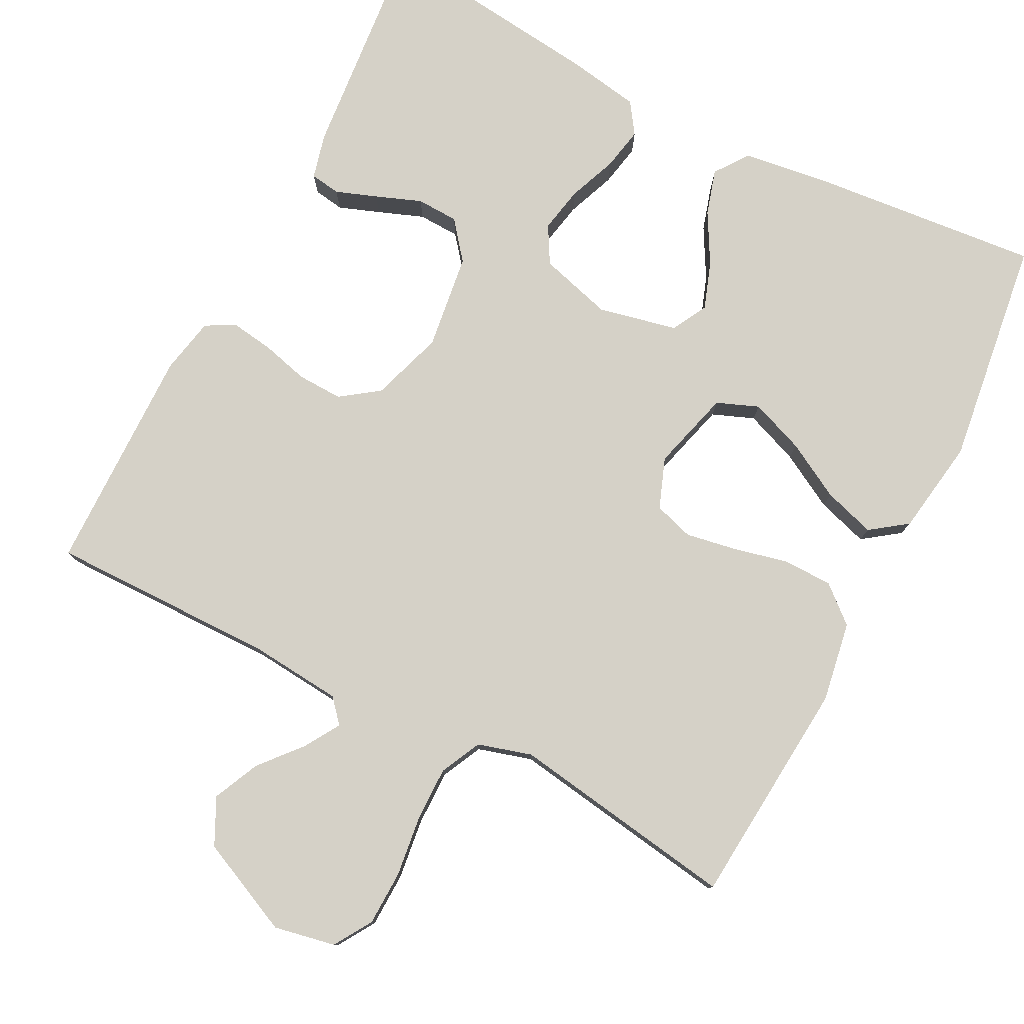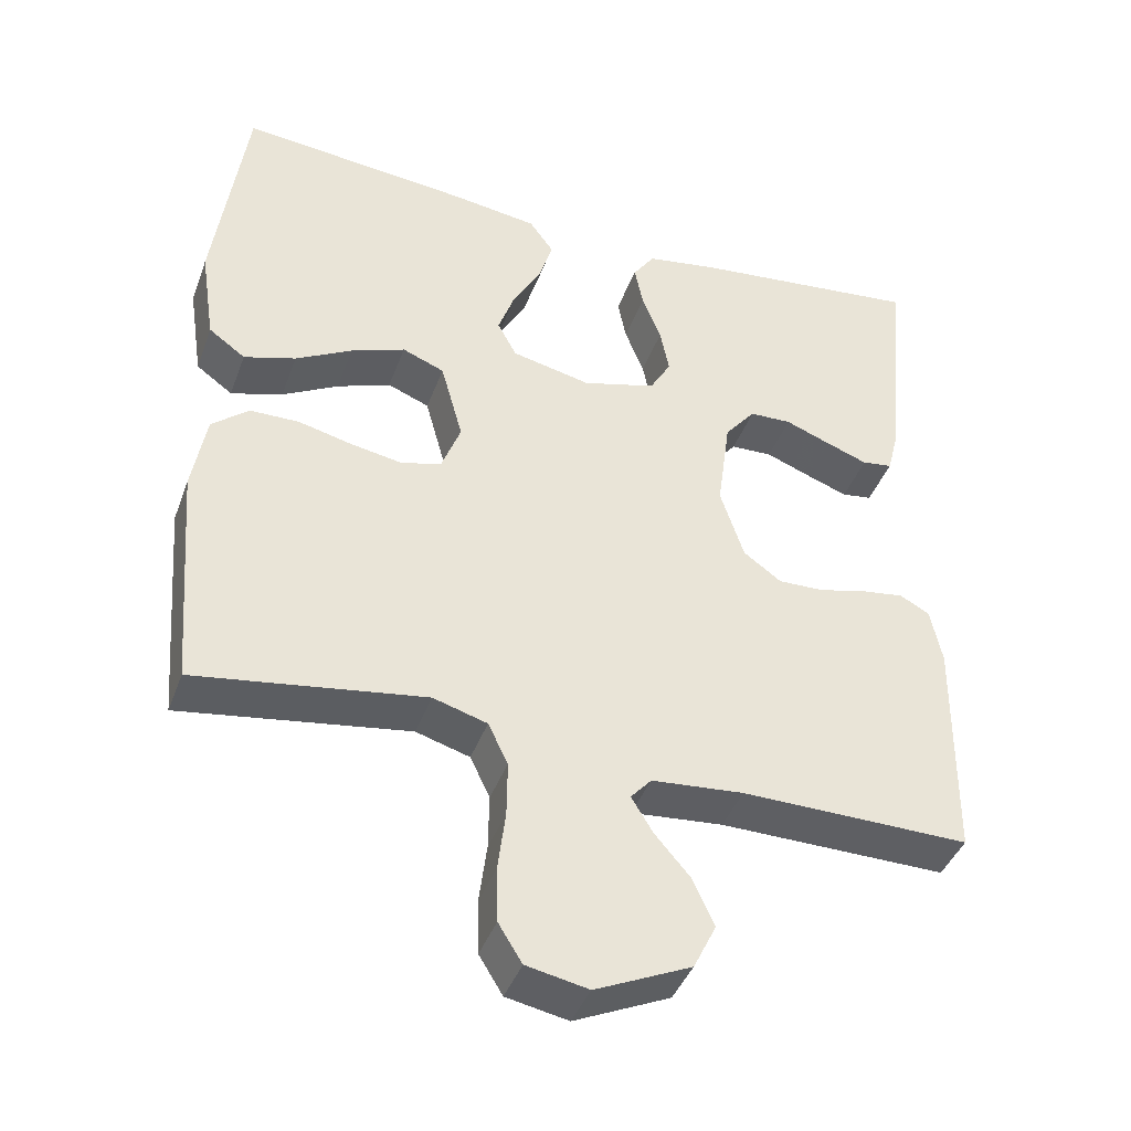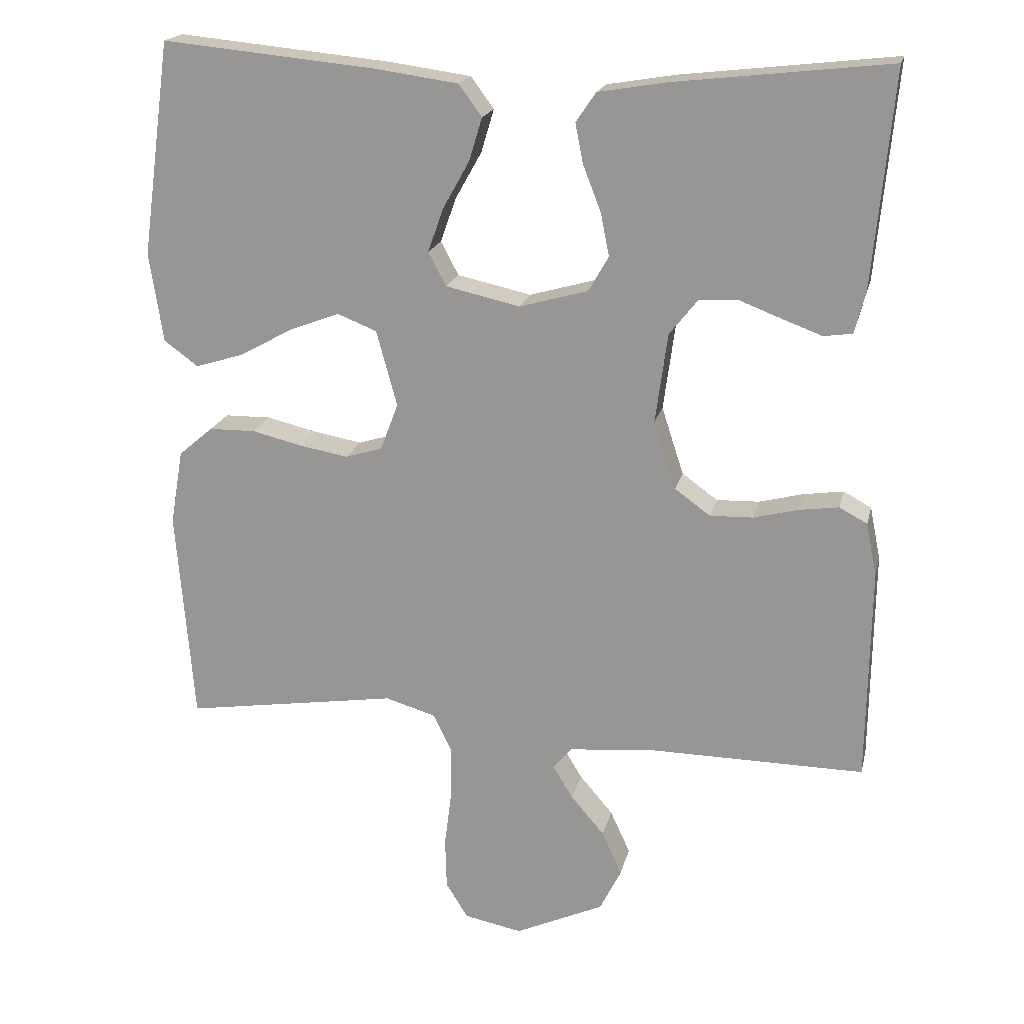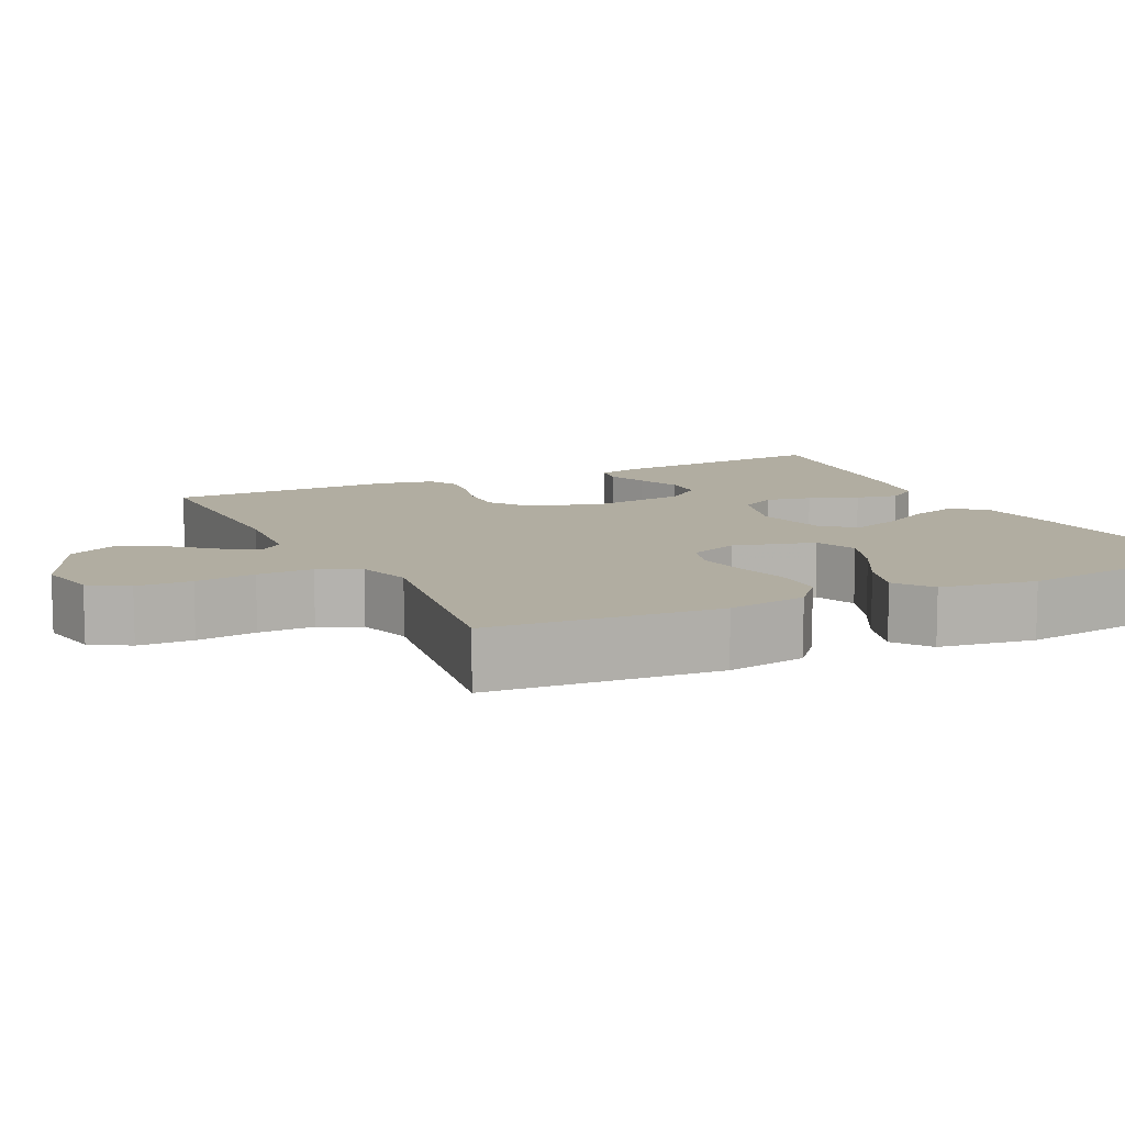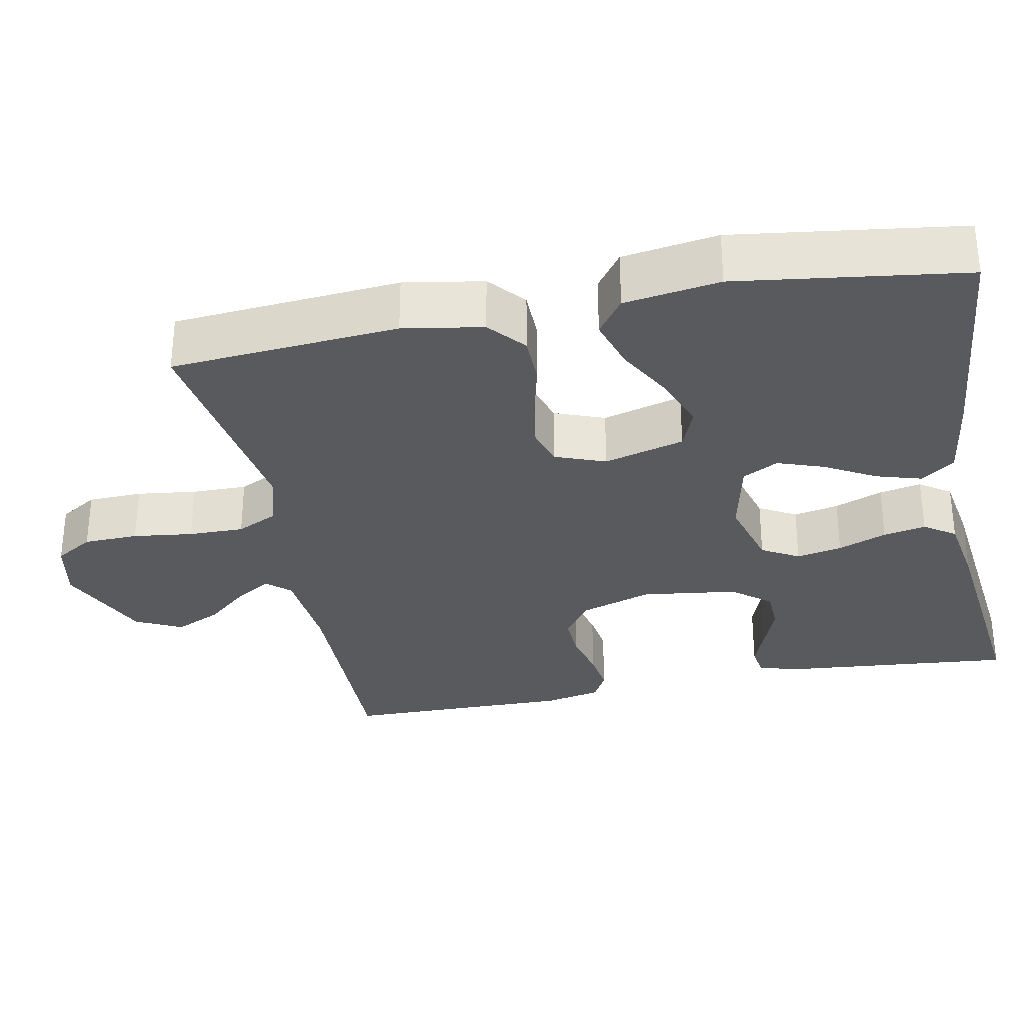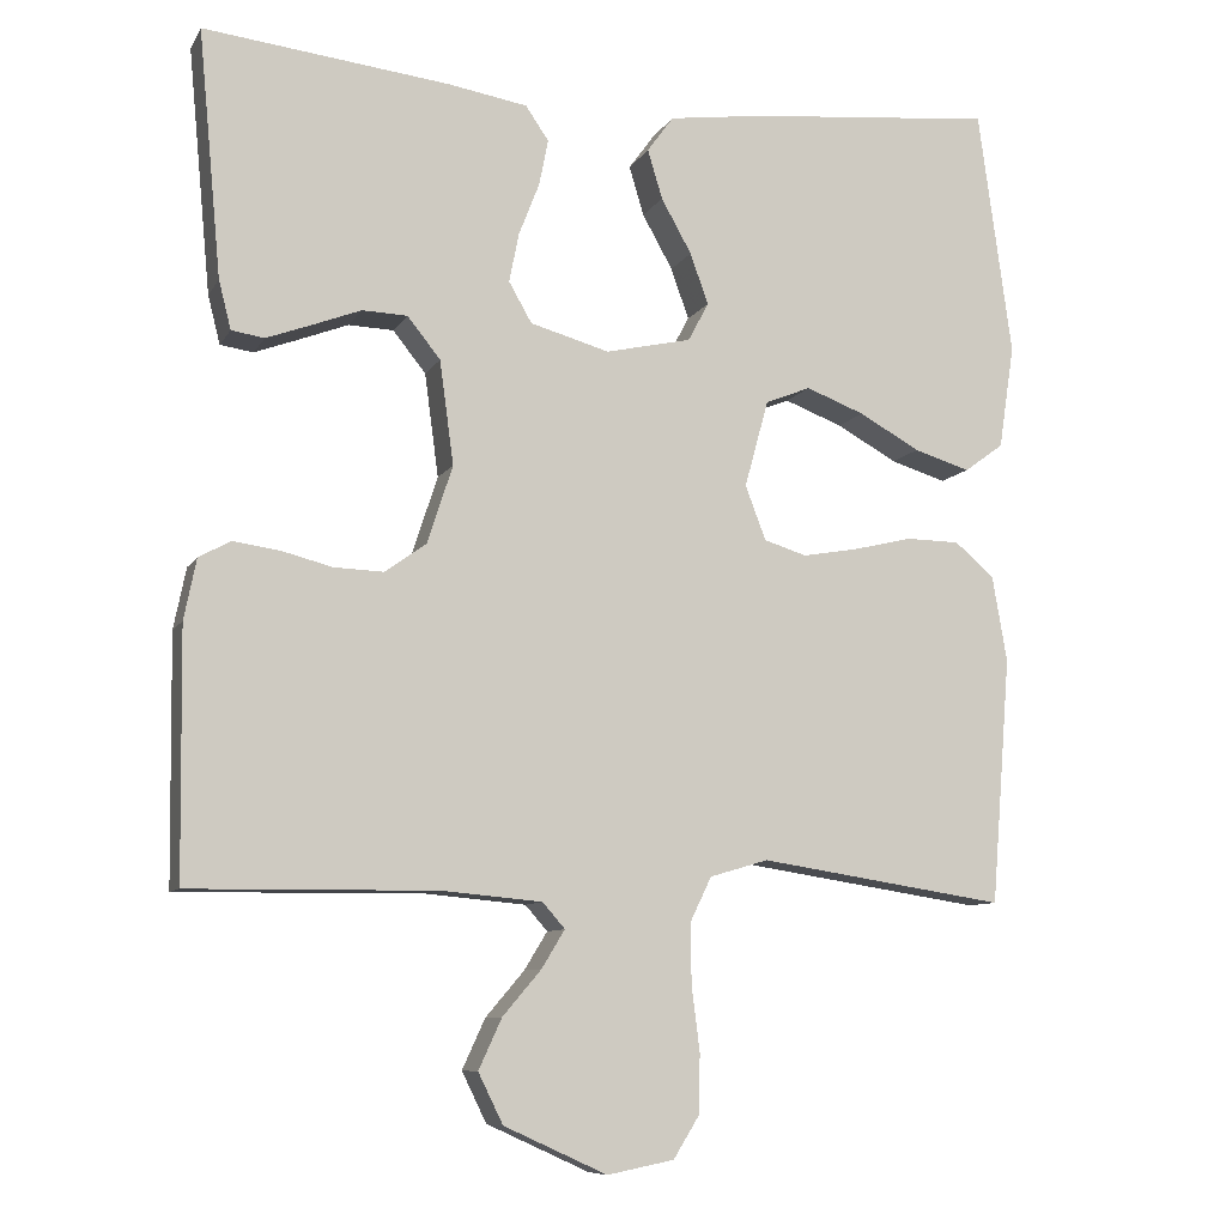
<metadata>
{"format":"obj","ext":"obj","renderer":"f3d","projection":"perspective","resolution":1024,"background":"white","views":[{"elev":78.8,"azim":-152.7,"up":"+Y"},{"elev":-41.7,"azim":-19.4,"up":"+Z"},{"elev":19.1,"azim":12.8,"up":"+Z"},{"elev":10.3,"azim":-115.9,"up":"+Y"},{"elev":-31.4,"azim":-78.8,"up":"+Y"},{"elev":-8.9,"azim":161.5,"up":"+Z"}]}
</metadata>
<code>
v -0.5 0.07 -0.5
v -0.524 0.07 -0.2
v -0.506 0.07 -0.095
v -0.458 0.07 -0.054
v -0.393 0.07 -0.053
v -0.322 0.07 -0.07
v -0.254 0.07 -0.082
v -0.202 0.07 -0.066
v -0.177 0.07 0
v -0.206 0.07 0.106
v -0.261 0.07 0.128
v -0.332 0.07 0.101
v -0.406 0.07 0.06
v -0.474 0.07 0.039
v -0.522 0.07 0.074
v -0.541 0.07 0.2
v -0.5 0.07 0.5
v -0.2 0.07 0.471
v -0.084 0.07 0.455
v -0.052 0.07 0.411
v -0.07 0.07 0.351
v -0.107 0.07 0.285
v -0.129 0.07 0.223
v -0.104 0.07 0.176
v 0 0.07 0.153
v 0.096 0.07 0.18
v 0.124 0.07 0.229
v 0.112 0.07 0.289
v 0.087 0.07 0.353
v 0.076 0.07 0.409
v 0.104 0.07 0.45
v 0.2 0.07 0.466
v 0.5 0.07 0.5
v 0.472 0.07 0.2
v 0.457 0.07 0.141
v 0.417 0.07 0.135
v 0.363 0.07 0.155
v 0.303 0.07 0.178
v 0.248 0.07 0.176
v 0.208 0.07 0.126
v 0.191 0.07 0
v 0.222 0.07 -0.095
v 0.272 0.07 -0.131
v 0.332 0.07 -0.129
v 0.394 0.07 -0.113
v 0.45 0.07 -0.105
v 0.489 0.07 -0.126
v 0.504 0.07 -0.2
v 0.5 0.07 -0.5
v 0.2 0.07 -0.497
v 0.079 0.07 -0.508
v 0.052 0.07 -0.539
v 0.08 0.07 -0.585
v 0.127 0.07 -0.64
v 0.155 0.07 -0.701
v 0.125 0.07 -0.762
v 0 0.07 -0.819
v -0.081 0.07 -0.803
v -0.112 0.07 -0.753
v -0.114 0.07 -0.681
v -0.104 0.07 -0.602
v -0.103 0.07 -0.529
v -0.129 0.07 -0.475
v -0.2 0.07 -0.454
v -0.5 0 -0.5
v -0.524 0 -0.2
v -0.506 0 -0.095
v -0.458 0 -0.054
v -0.393 0 -0.053
v -0.322 0 -0.07
v -0.254 0 -0.082
v -0.202 0 -0.066
v -0.177 0 0
v -0.206 0 0.106
v -0.261 0 0.128
v -0.332 0 0.101
v -0.406 0 0.06
v -0.474 0 0.039
v -0.522 0 0.074
v -0.541 0 0.2
v -0.5 0 0.5
v -0.2 0 0.471
v -0.084 0 0.455
v -0.052 0 0.411
v -0.07 0 0.351
v -0.107 0 0.285
v -0.129 0 0.223
v -0.104 0 0.176
v 0 0 0.153
v 0.096 0 0.18
v 0.124 0 0.229
v 0.112 0 0.289
v 0.087 0 0.353
v 0.076 0 0.409
v 0.104 0 0.45
v 0.2 0 0.466
v 0.5 0 0.5
v 0.472 0 0.2
v 0.457 0 0.141
v 0.417 0 0.135
v 0.363 0 0.155
v 0.303 0 0.178
v 0.248 0 0.176
v 0.208 0 0.126
v 0.191 0 0
v 0.222 0 -0.095
v 0.272 0 -0.131
v 0.332 0 -0.129
v 0.394 0 -0.113
v 0.45 0 -0.105
v 0.489 0 -0.126
v 0.504 0 -0.2
v 0.5 0 -0.5
v 0.2 0 -0.497
v 0.079 0 -0.508
v 0.052 0 -0.539
v 0.08 0 -0.585
v 0.127 0 -0.64
v 0.155 0 -0.701
v 0.125 0 -0.762
v 0 0 -0.819
v -0.081 0 -0.803
v -0.112 0 -0.753
v -0.114 0 -0.681
v -0.104 0 -0.602
v -0.103 0 -0.529
v -0.129 0 -0.475
v -0.2 0 -0.454
f 58 59 60 61
f 58 61 62
f 57 58 62
f 56 57 62
f 53 54 55 56
f 52 53 56 62
f 51 52 62 63
f 47 48 49 50
f 44 45 46 47
f 43 44 47 50
f 42 43 50 51
f 35 36 37 38
f 33 34 35 38
f 33 38 39
f 32 33 39 40
f 28 29 30 31
f 27 28 31 32
f 19 20 21 22
f 19 22 23
f 18 19 23
f 17 18 23
f 16 17 23 24
f 12 13 14 15
f 11 12 15 16
f 3 4 5 6
f 3 6 7
f 64 1 2 3
f 64 3 7
f 63 64 7 8
f 41 42 51 63
f 41 63 8 9
f 27 32 40 41
f 26 27 41
f 25 26 41 9
f 11 16 24 25
f 10 11 25
f 9 10 25
f 125 124 123 122
f 126 125 122
f 126 122 121
f 126 121 120
f 120 119 118 117
f 126 120 117 116
f 127 126 116 115
f 114 113 112 111
f 111 110 109 108
f 114 111 108 107
f 115 114 107 106
f 102 101 100 99
f 102 99 98 97
f 103 102 97
f 104 103 97 96
f 95 94 93 92
f 96 95 92 91
f 86 85 84 83
f 87 86 83
f 87 83 82
f 87 82 81
f 88 87 81 80
f 79 78 77 76
f 80 79 76 75
f 70 69 68 67
f 71 70 67
f 67 66 65 128
f 71 67 128
f 72 71 128 127
f 127 115 106 105
f 73 72 127 105
f 105 104 96 91
f 105 91 90
f 73 105 90 89
f 89 88 80 75
f 89 75 74
f 89 74 73
f 1 65 66 2
f 2 66 67 3
f 3 67 68 4
f 4 68 69 5
f 5 69 70 6
f 6 70 71 7
f 7 71 72 8
f 8 72 73 9
f 9 73 74 10
f 10 74 75 11
f 11 75 76 12
f 12 76 77 13
f 13 77 78 14
f 14 78 79 15
f 15 79 80 16
f 16 80 81 17
f 17 81 82 18
f 18 82 83 19
f 19 83 84 20
f 20 84 85 21
f 21 85 86 22
f 22 86 87 23
f 23 87 88 24
f 24 88 89 25
f 25 89 90 26
f 26 90 91 27
f 27 91 92 28
f 28 92 93 29
f 29 93 94 30
f 30 94 95 31
f 31 95 96 32
f 32 96 97 33
f 33 97 98 34
f 34 98 99 35
f 35 99 100 36
f 36 100 101 37
f 37 101 102 38
f 38 102 103 39
f 39 103 104 40
f 40 104 105 41
f 41 105 106 42
f 42 106 107 43
f 43 107 108 44
f 44 108 109 45
f 45 109 110 46
f 46 110 111 47
f 47 111 112 48
f 48 112 113 49
f 49 113 114 50
f 50 114 115 51
f 51 115 116 52
f 52 116 117 53
f 53 117 118 54
f 54 118 119 55
f 55 119 120 56
f 56 120 121 57
f 57 121 122 58
f 58 122 123 59
f 59 123 124 60
f 60 124 125 61
f 61 125 126 62
f 62 126 127 63
f 63 127 128 64
f 64 128 65 1

</code>
